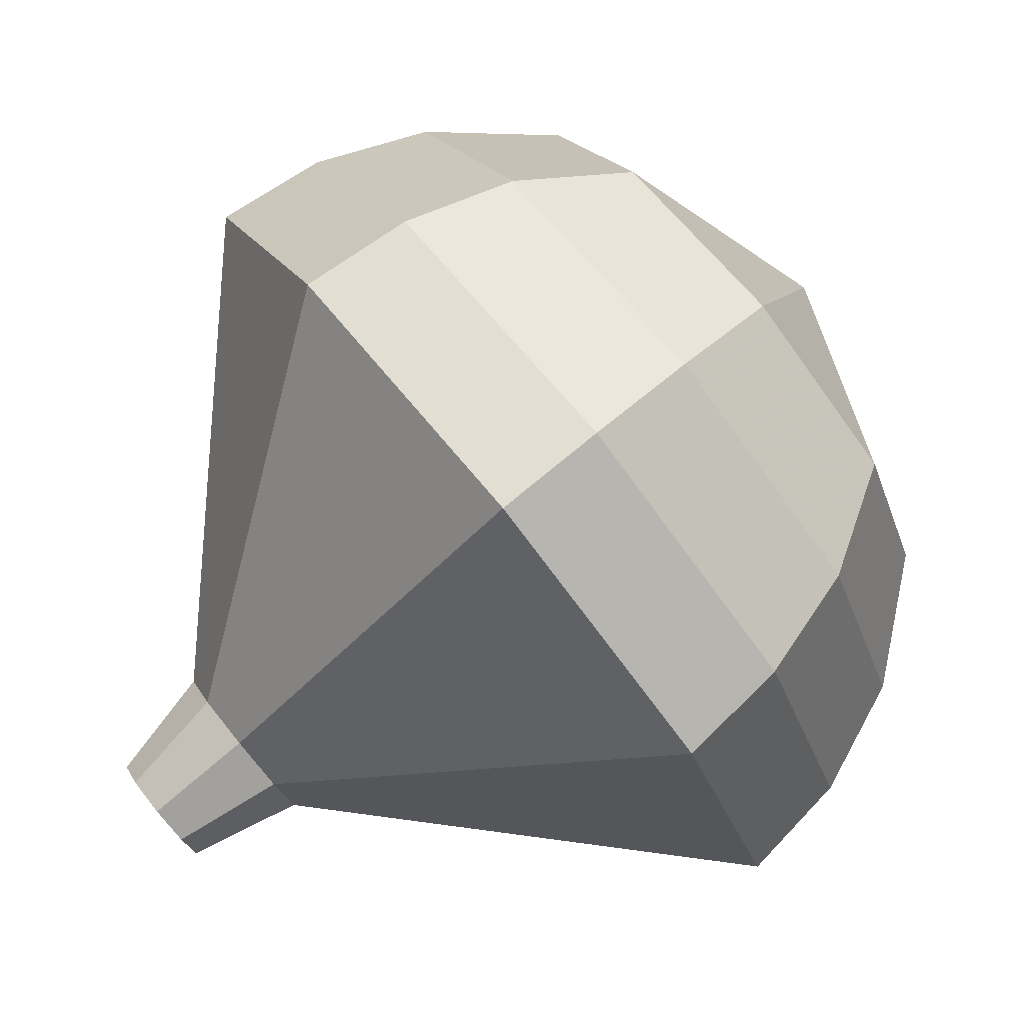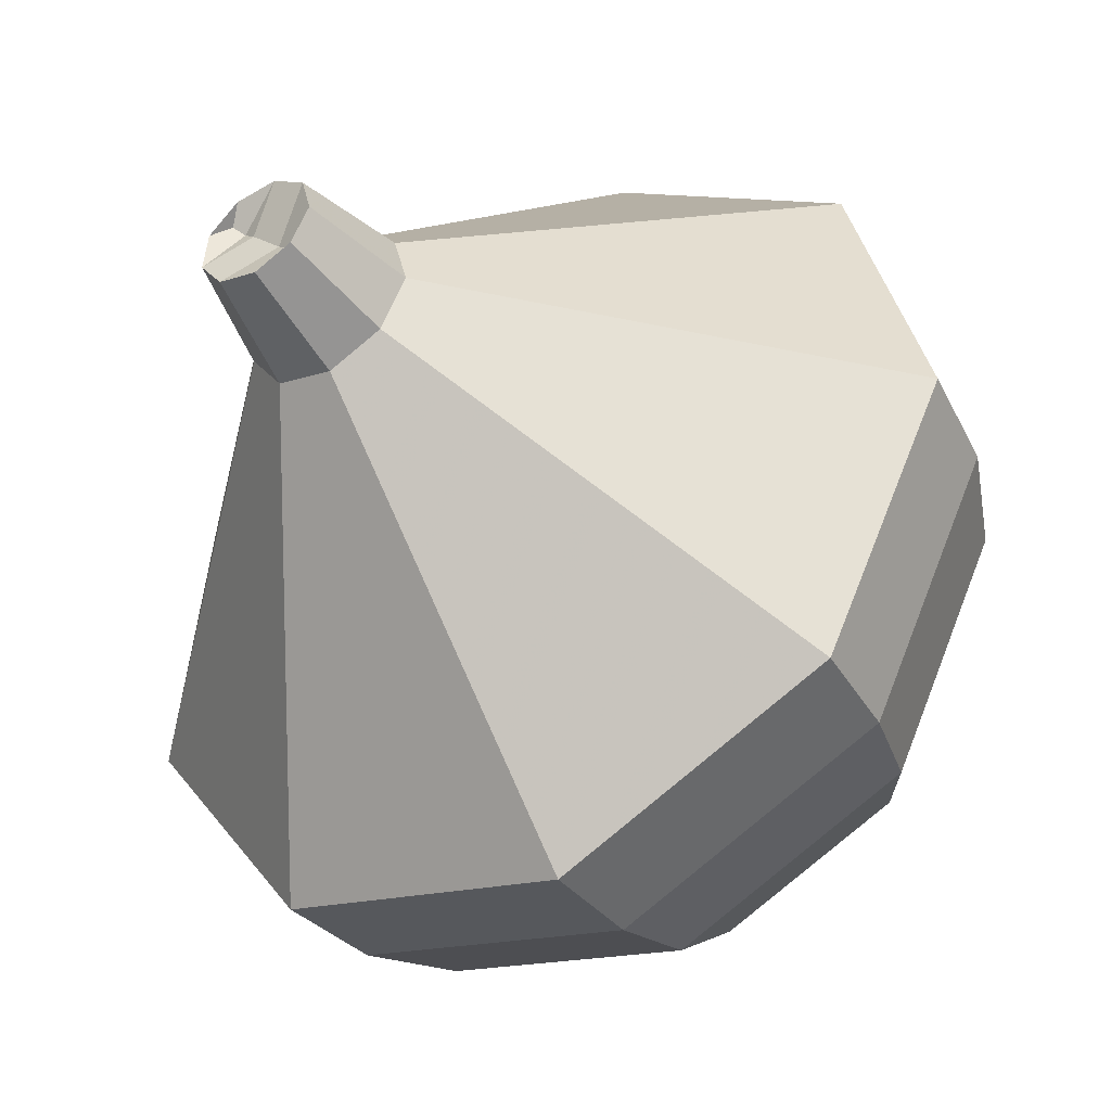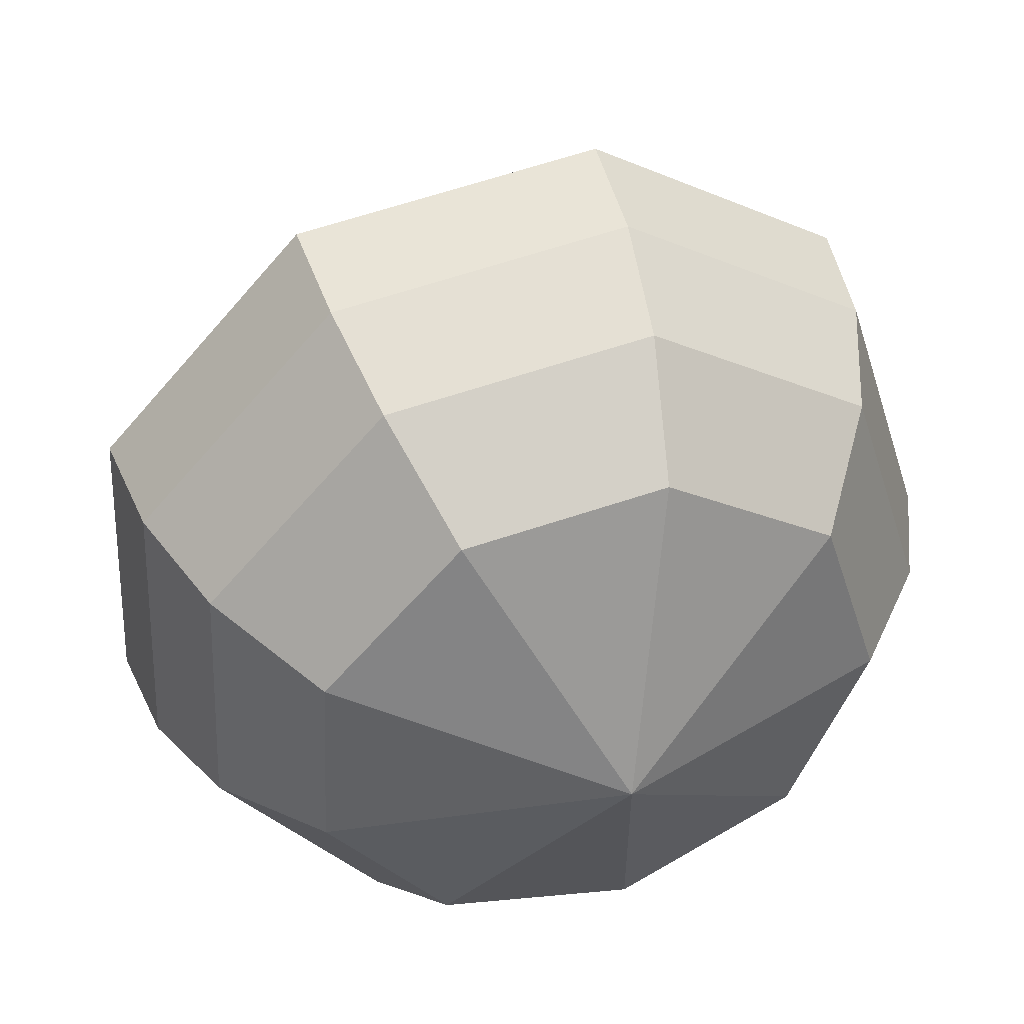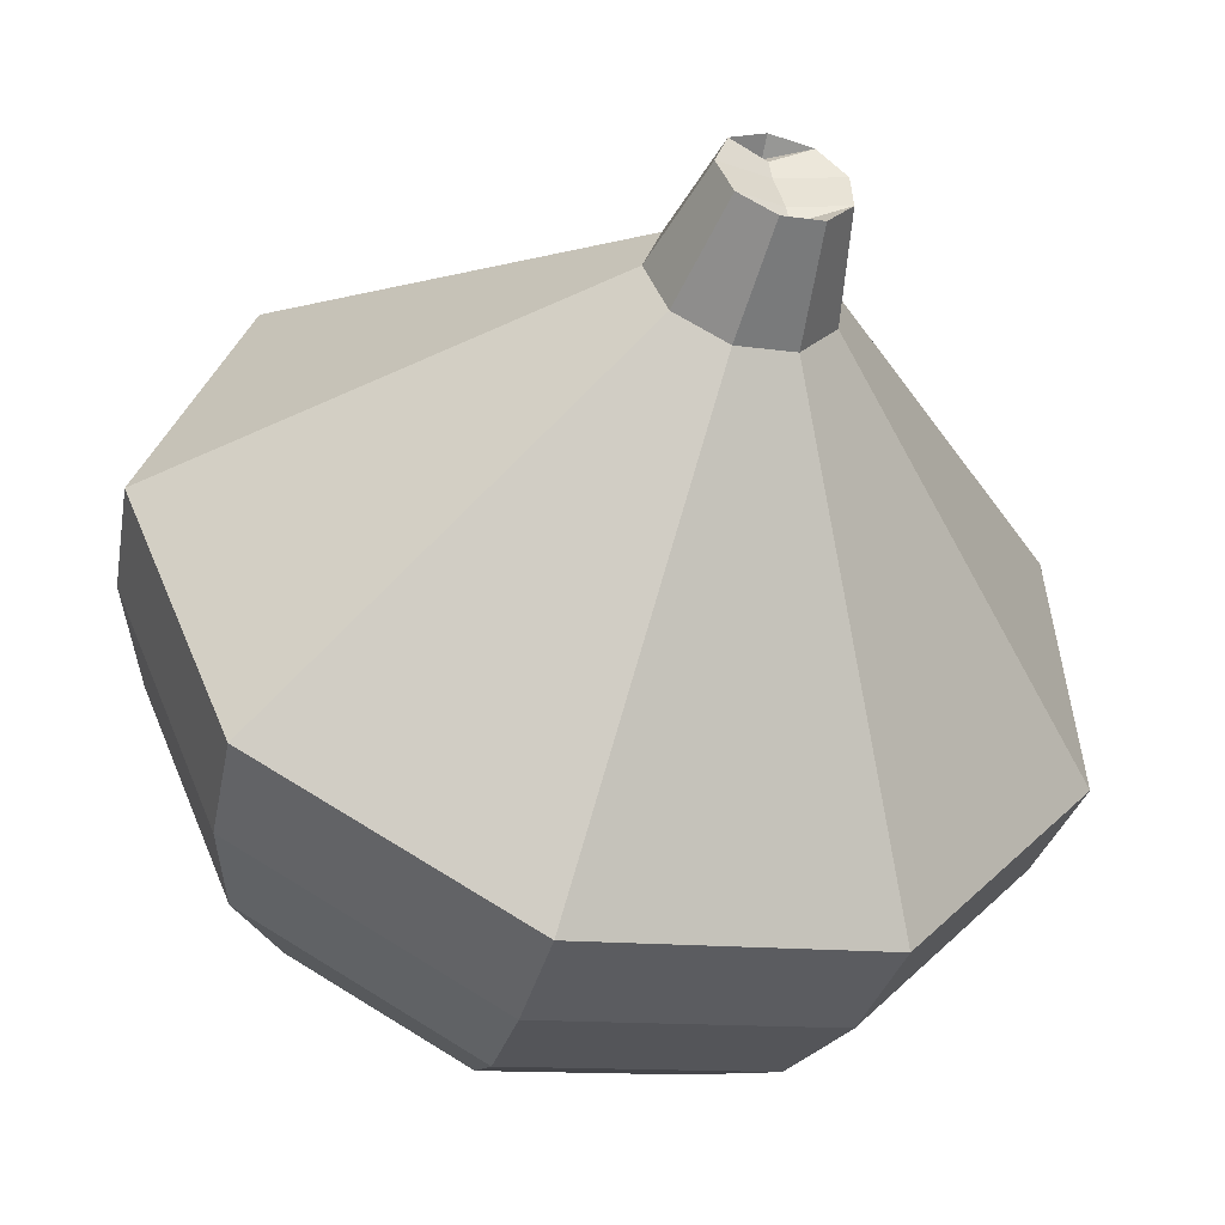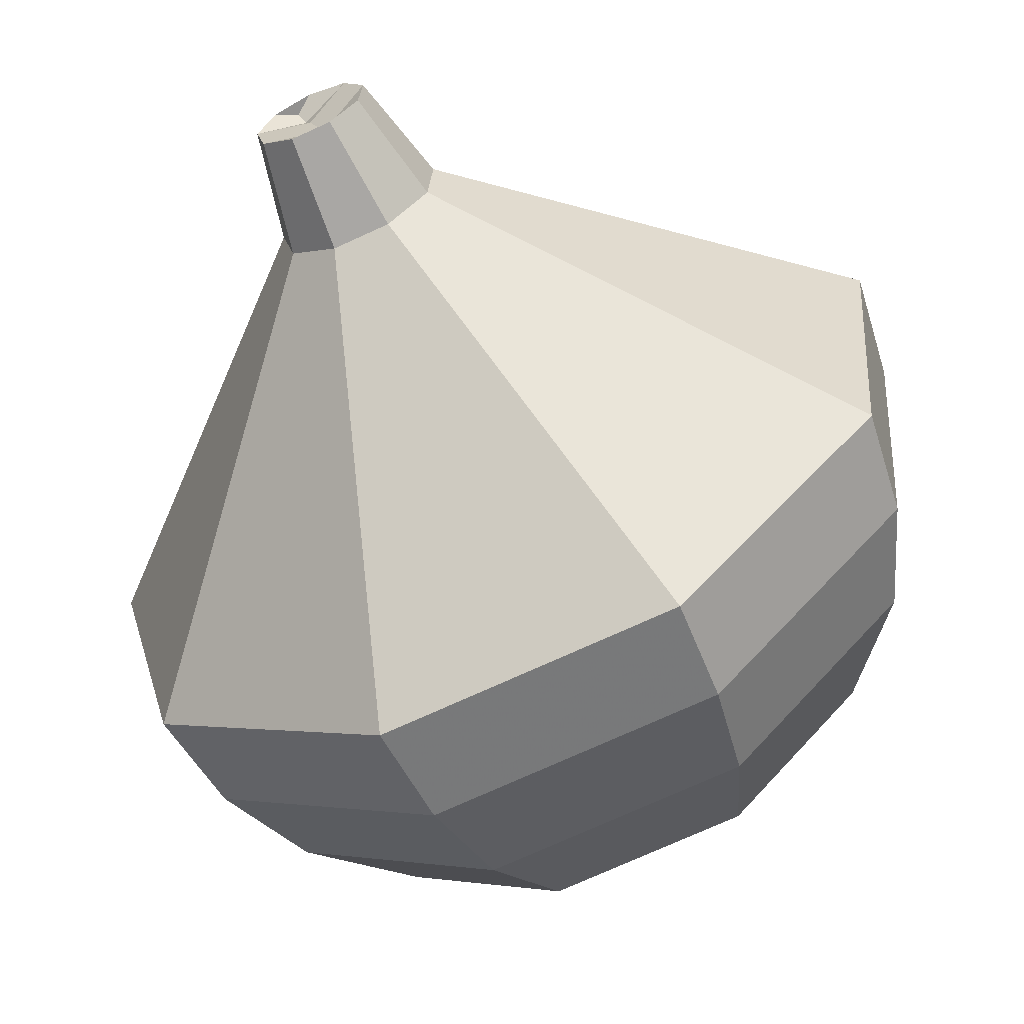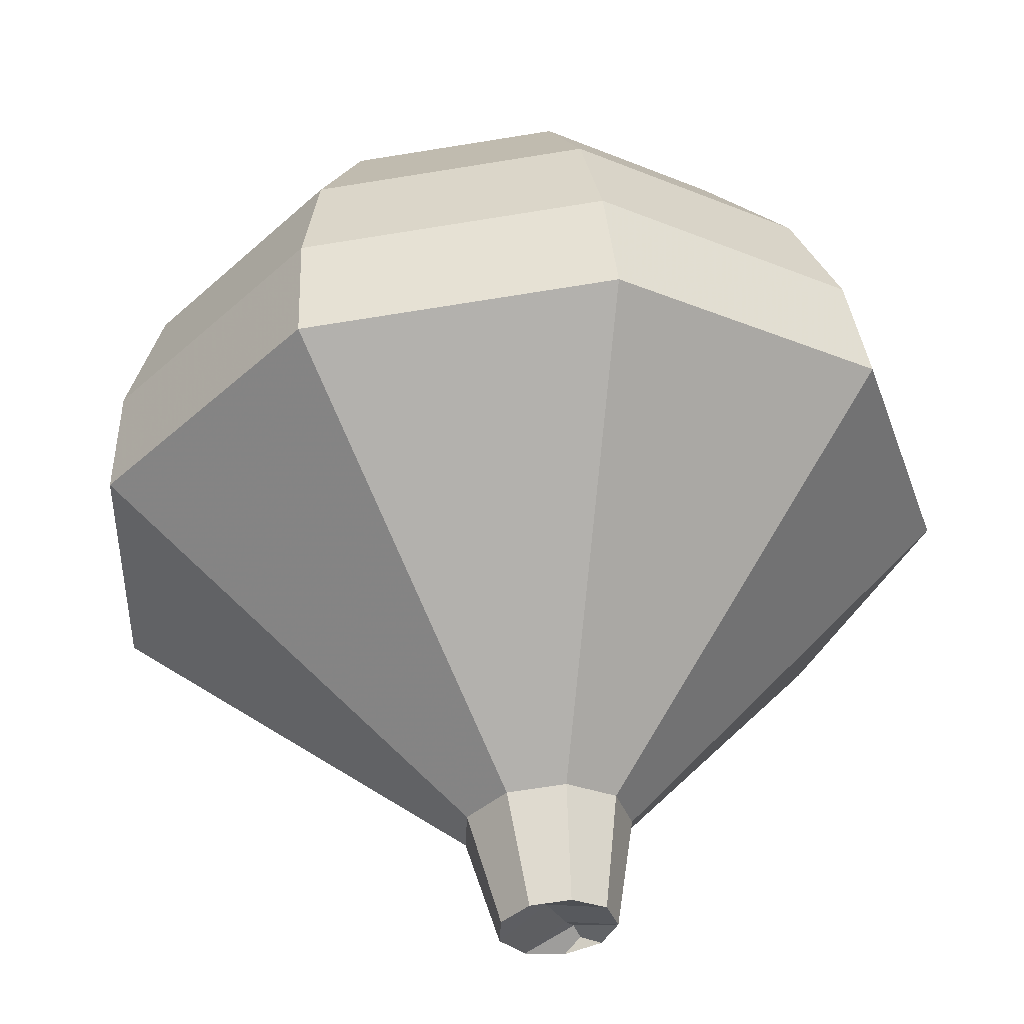
<metadata>
{"format":"obj","ext":"obj","renderer":"f3d","projection":"perspective","resolution":1024,"background":"white","views":[{"elev":29.2,"azim":87.2,"up":"+Y"},{"elev":67.8,"azim":153.6,"up":"+Z"},{"elev":-12.5,"azim":-173.5,"up":"+Z"},{"elev":6.4,"azim":6.6,"up":"+Z"},{"elev":58.7,"azim":172.5,"up":"+Z"},{"elev":24.1,"azim":17.8,"up":"+Y"}]}
</metadata>
<code>
g tube1
v 107.6 133.9 157.5
v 108 133.6 157.1
v 108.7 133.7 156.9
v 109.2 134.2 157
v 109.3 134.8 157.3
v 109 135.2 157.7
v 108.4 135.3 158
v 107.8 135 158.1
v 107.5 134.5 157.9
v 107.6 133.9 157.5
v 109.4 134.8 157.9
v 109.5 134.2 157.5
v 109.2 133.7 157.3
v 108.6 133.4 157.4
v 108 133.5 157.7
v 107.7 133.9 158.1
v 107.8 134.5 158.5
v 108.3 134.9 158.5
v 108.9 135.1 158.3
v 109.4 134.8 157.9
v 109.1 136 156.4
v 109.3 135.2 155.9
v 108.8 134.4 155.6
v 107.9 133.9 155.7
v 107 134.1 156.1
v 106.6 134.7 156.7
v 106.8 135.6 157.2
v 107.5 136.2 157.3
v 108.4 136.4 157
v 109.1 136 156.4
v 110.2 138 155
v 110.5 136.1 153.6
v 109.3 134.2 152.9
v 107.2 133.2 153.1
v 105.1 133.5 154.2
v 104.1 135 155.7
v 104.5 137.1 156.8
v 106.3 138.7 157.1
v 108.5 139 156.3
v 110.2 138 155
v 111.2 140.1 153.5
v 111.7 137.1 151.3
v 109.8 134.1 150.2
v 106.5 132.4 150.6
v 103.2 132.9 152.3
v 101.6 135.4 154.6
v 102.3 138.6 156.4
v 105 141.1 156.8
v 108.6 141.7 155.6
v 111.2 140.1 153.5
v 112.2 142.2 152
v 112.9 138.1 149
v 110.4 133.9 147.5
v 105.8 131.6 148
v 101.3 132.4 150.4
v 99.03 135.7 153.6
v 100 140.1 156
v 103.8 143.6 156.5
v 108.6 144.4 155
v 112.2 142.2 152
v 111.4 143 150.5
v 112 139 147.7
v 109.6 135 146.1
v 105.1 132.8 146.7
v 100.8 133.5 149
v 98.61 136.7 152
v 99.56 141 154.4
v 103.2 144.3 154.9
v 107.9 145.1 153.4
v 111.4 143 150.5
v 110.1 143.6 149
v 110.7 140 146.5
v 108.5 136.4 145.1
v 104.5 134.4 145.6
v 100.6 135 147.7
v 98.67 137.9 150.4
v 99.52 141.8 152.5
v 102.8 144.7 153
v 107 145.4 151.6
v 110.1 143.6 149
v 108.2 143.6 147.6
v 108.6 140.9 145.6
v 106.9 138.1 144.6
v 103.9 136.6 144.9
v 101 137.1 146.5
v 99.45 139.3 148.6
v 100.1 142.3 150.2
v 102.6 144.5 150.5
v 105.8 145.1 149.5
v 108.2 143.6 147.6
v 103.4 141.8 146.1
v 103.4 141.8 146.1
v 103.4 141.8 146.1
v 103.4 141.8 146.1
v 103.4 141.8 146.1
v 103.4 141.8 146.1
v 103.4 141.8 146.1
v 103.4 141.8 146.1
v 103.4 141.8 146.1
v 103.4 141.8 146.1
f 1 2 12
f 12 11 1
f 2 3 13
f 13 12 2
f 3 4 14
f 14 13 3
f 4 5 15
f 15 14 4
f 5 6 16
f 16 15 5
f 6 7 17
f 17 16 6
f 7 8 18
f 18 17 7
f 8 9 19
f 19 18 8
f 9 10 20
f 20 19 9
f 11 12 22
f 22 21 11
f 12 13 23
f 23 22 12
f 13 14 24
f 24 23 13
f 14 15 25
f 25 24 14
f 15 16 26
f 26 25 15
f 16 17 27
f 27 26 16
f 17 18 28
f 28 27 17
f 18 19 29
f 29 28 18
f 19 20 30
f 30 29 19
f 21 22 32
f 32 31 21
f 22 23 33
f 33 32 22
f 23 24 34
f 34 33 23
f 24 25 35
f 35 34 24
f 25 26 36
f 36 35 25
f 26 27 37
f 37 36 26
f 27 28 38
f 38 37 27
f 28 29 39
f 39 38 28
f 29 30 40
f 40 39 29
f 31 32 42
f 42 41 31
f 32 33 43
f 43 42 32
f 33 34 44
f 44 43 33
f 34 35 45
f 45 44 34
f 35 36 46
f 46 45 35
f 36 37 47
f 47 46 36
f 37 38 48
f 48 47 37
f 38 39 49
f 49 48 38
f 39 40 50
f 50 49 39
f 41 42 52
f 52 51 41
f 42 43 53
f 53 52 42
f 43 44 54
f 54 53 43
f 44 45 55
f 55 54 44
f 45 46 56
f 56 55 45
f 46 47 57
f 57 56 46
f 47 48 58
f 58 57 47
f 48 49 59
f 59 58 48
f 49 50 60
f 60 59 49
f 51 52 62
f 62 61 51
f 52 53 63
f 63 62 52
f 53 54 64
f 64 63 53
f 54 55 65
f 65 64 54
f 55 56 66
f 66 65 55
f 56 57 67
f 67 66 56
f 57 58 68
f 68 67 57
f 58 59 69
f 69 68 58
f 59 60 70
f 70 69 59
f 61 62 72
f 72 71 61
f 62 63 73
f 73 72 62
f 63 64 74
f 74 73 63
f 64 65 75
f 75 74 64
f 65 66 76
f 76 75 65
f 66 67 77
f 77 76 66
f 67 68 78
f 78 77 67
f 68 69 79
f 79 78 68
f 69 70 80
f 80 79 69
f 71 72 82
f 82 81 71
f 72 73 83
f 83 82 72
f 73 74 84
f 84 83 73
f 74 75 85
f 85 84 74
f 75 76 86
f 86 85 75
f 76 77 87
f 87 86 76
f 77 78 88
f 88 87 77
f 78 79 89
f 89 88 78
f 79 80 90
f 90 89 79
f 81 82 92
f 92 91 81
f 82 83 93
f 93 92 82
f 83 84 94
f 94 93 83
f 84 85 95
f 95 94 84
f 85 86 96
f 96 95 85
f 86 87 97
f 97 96 86
f 87 88 98
f 98 97 87
f 88 89 99
f 99 98 88
f 89 90 100
f 100 99 89
g

</code>
